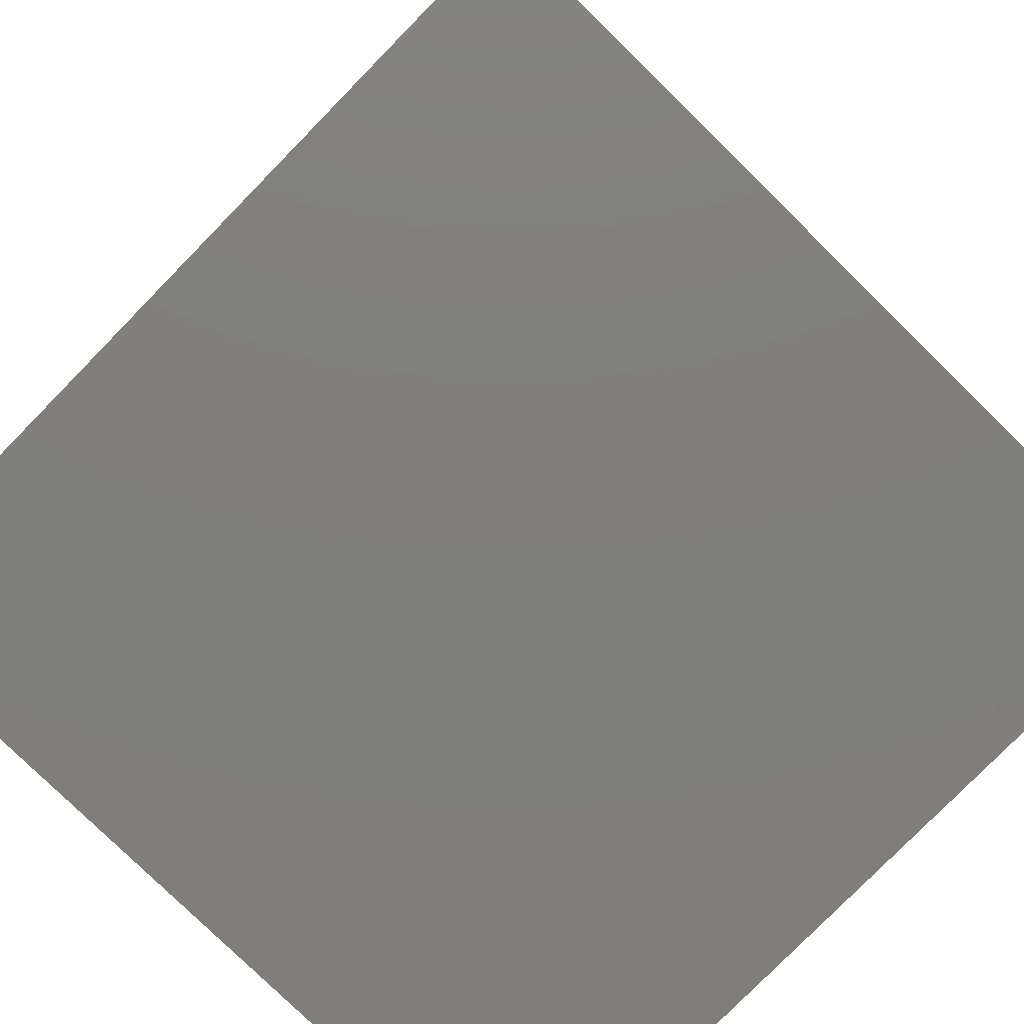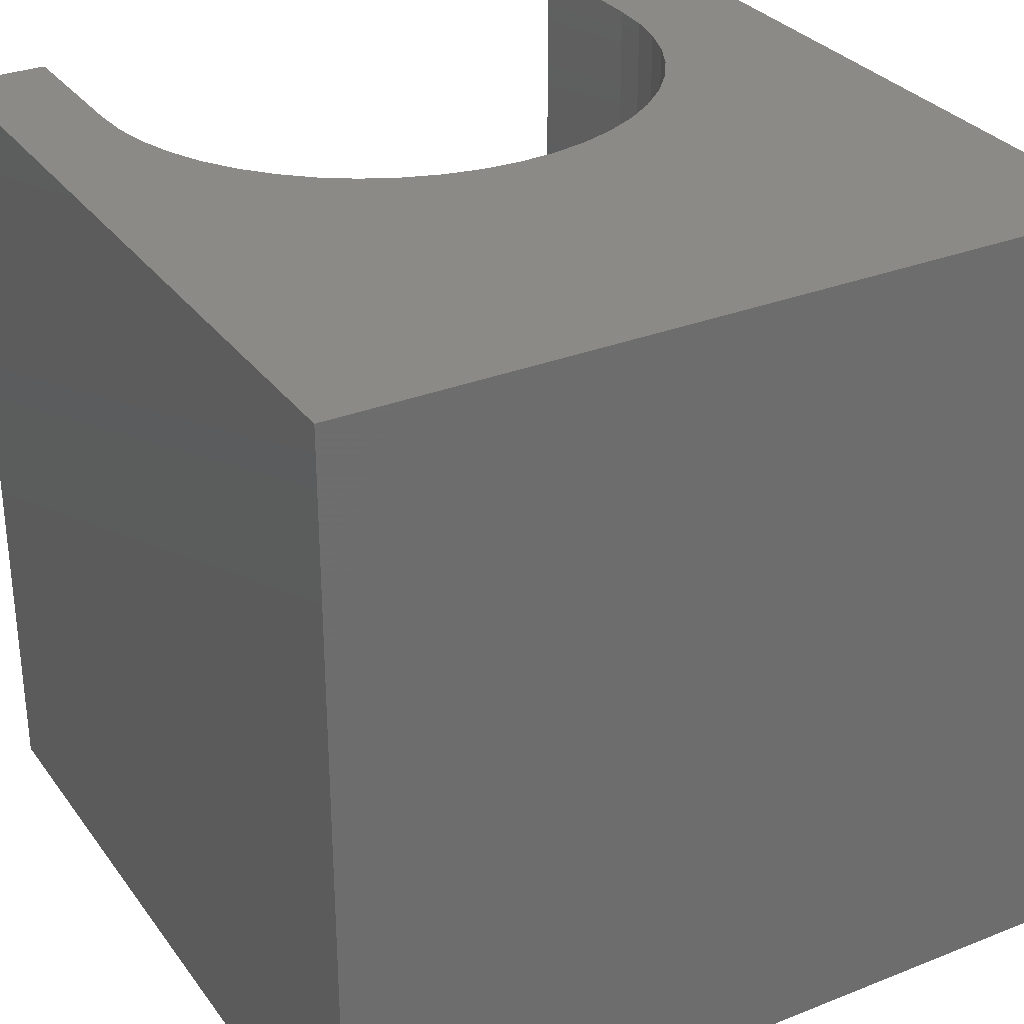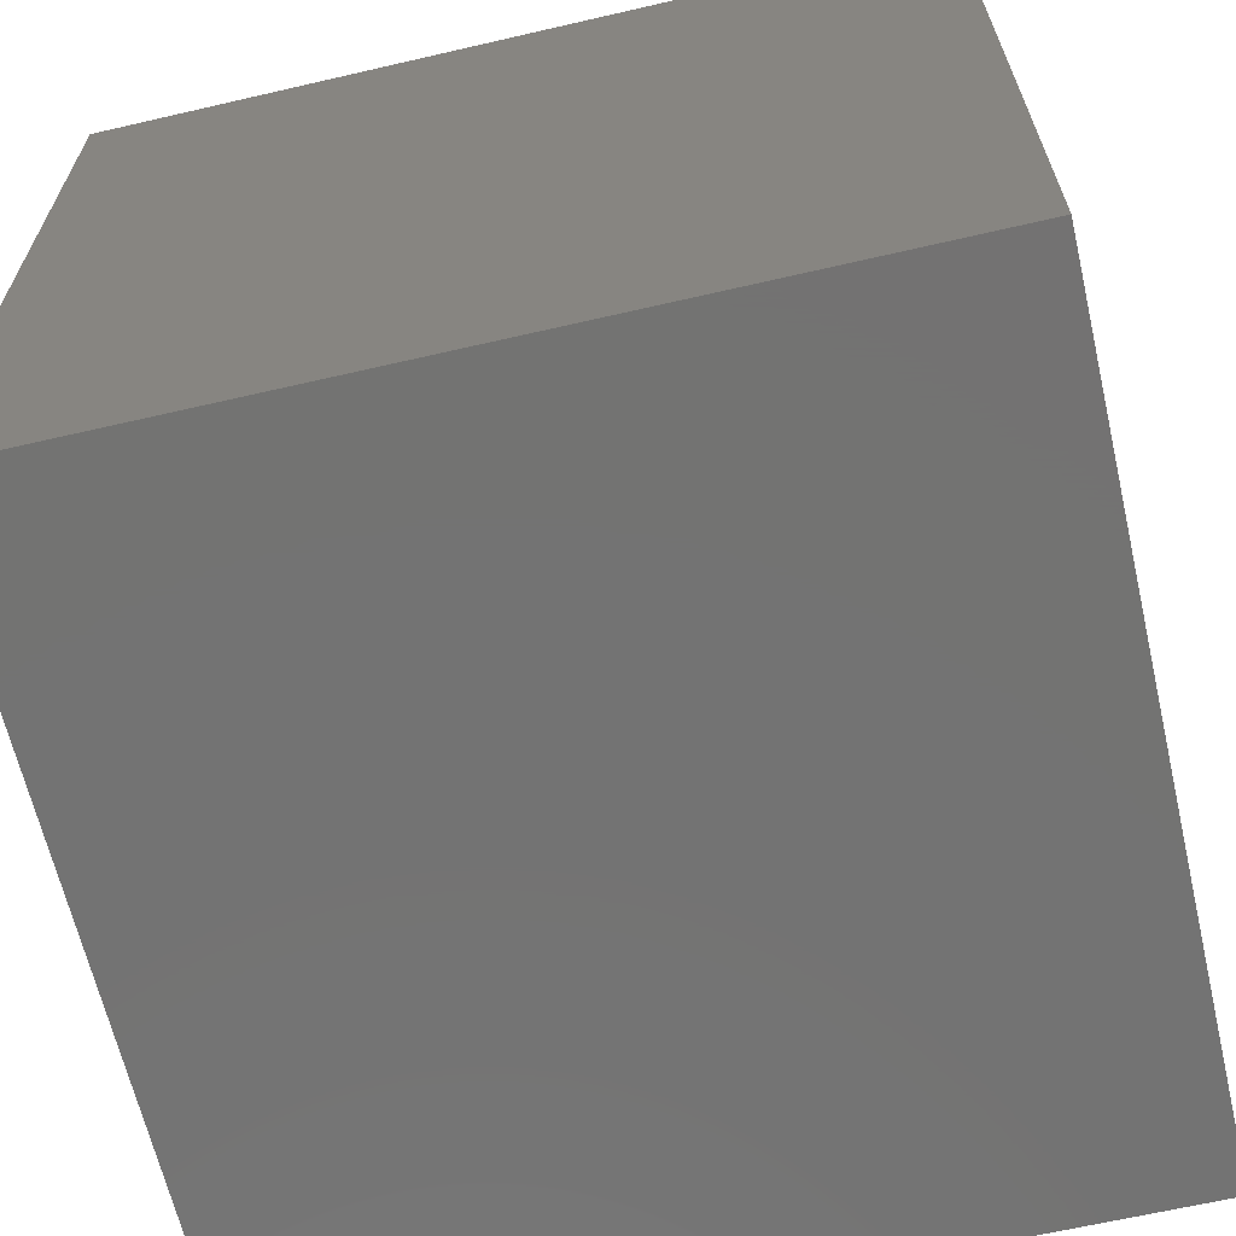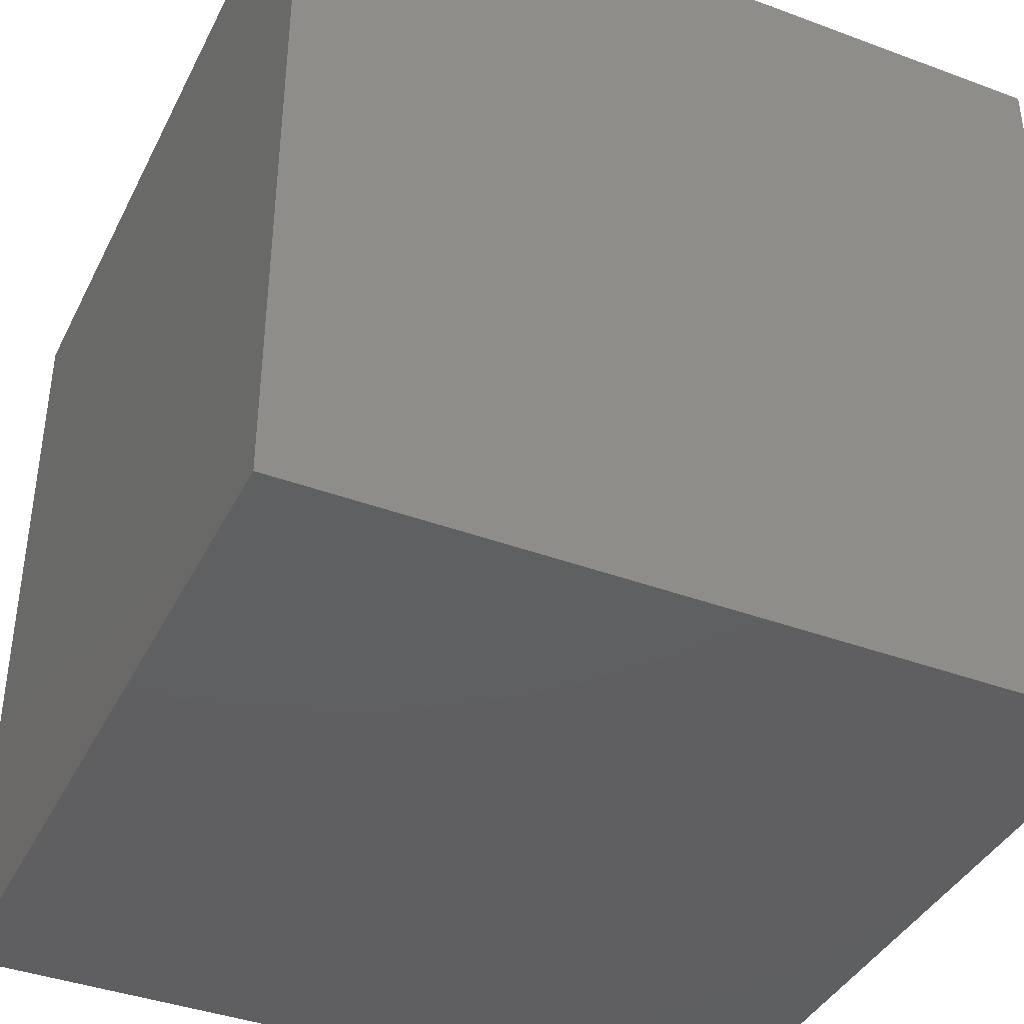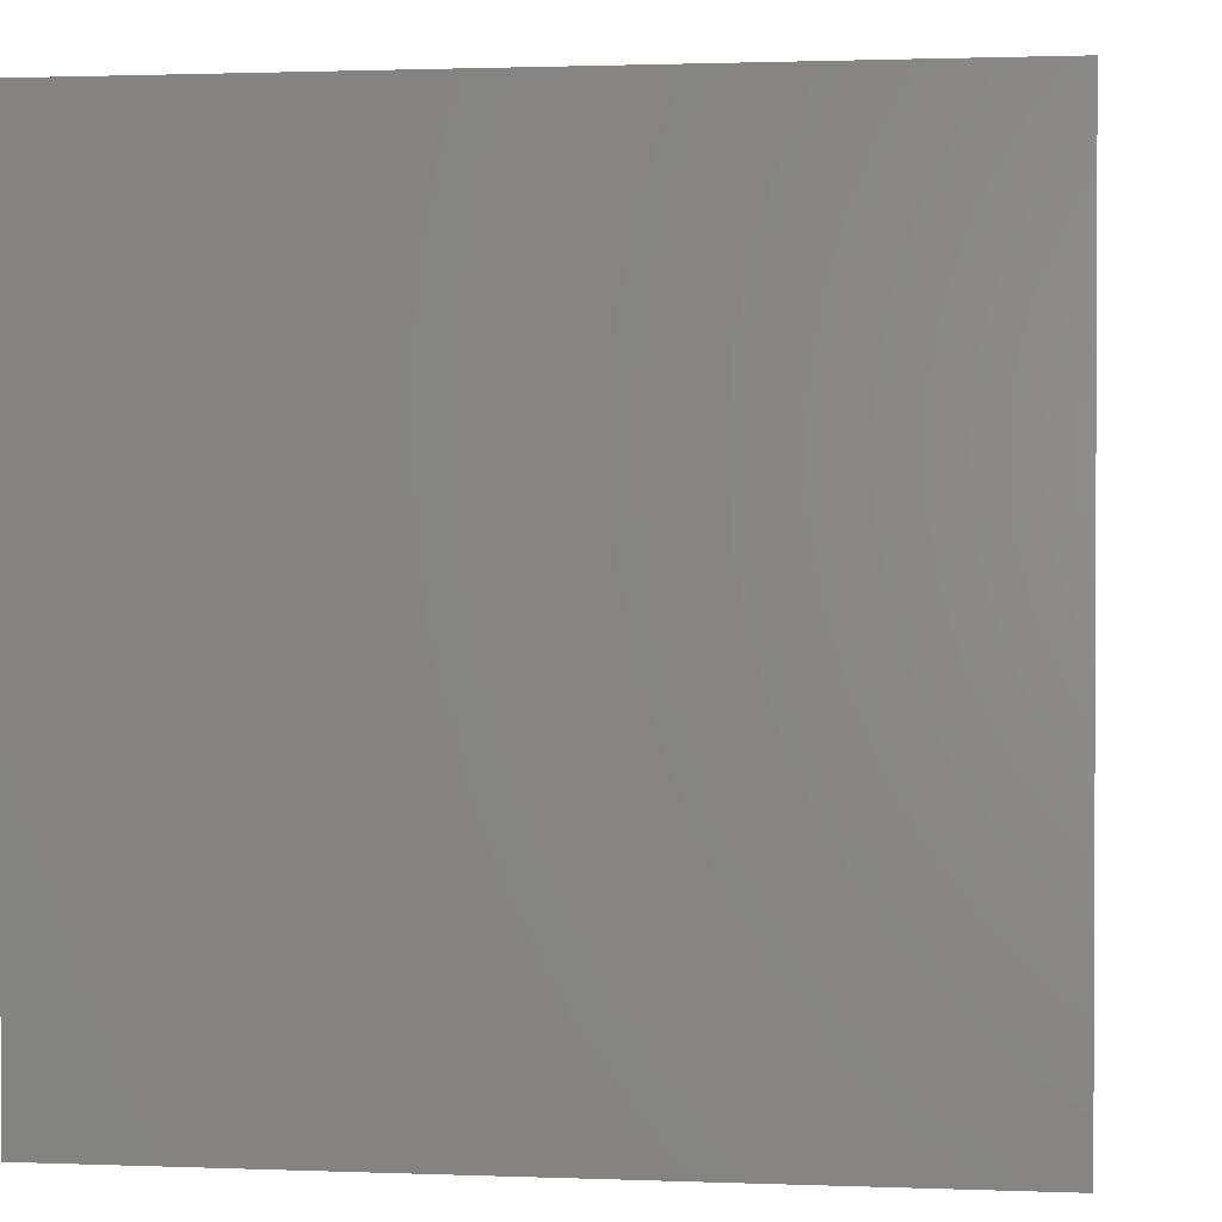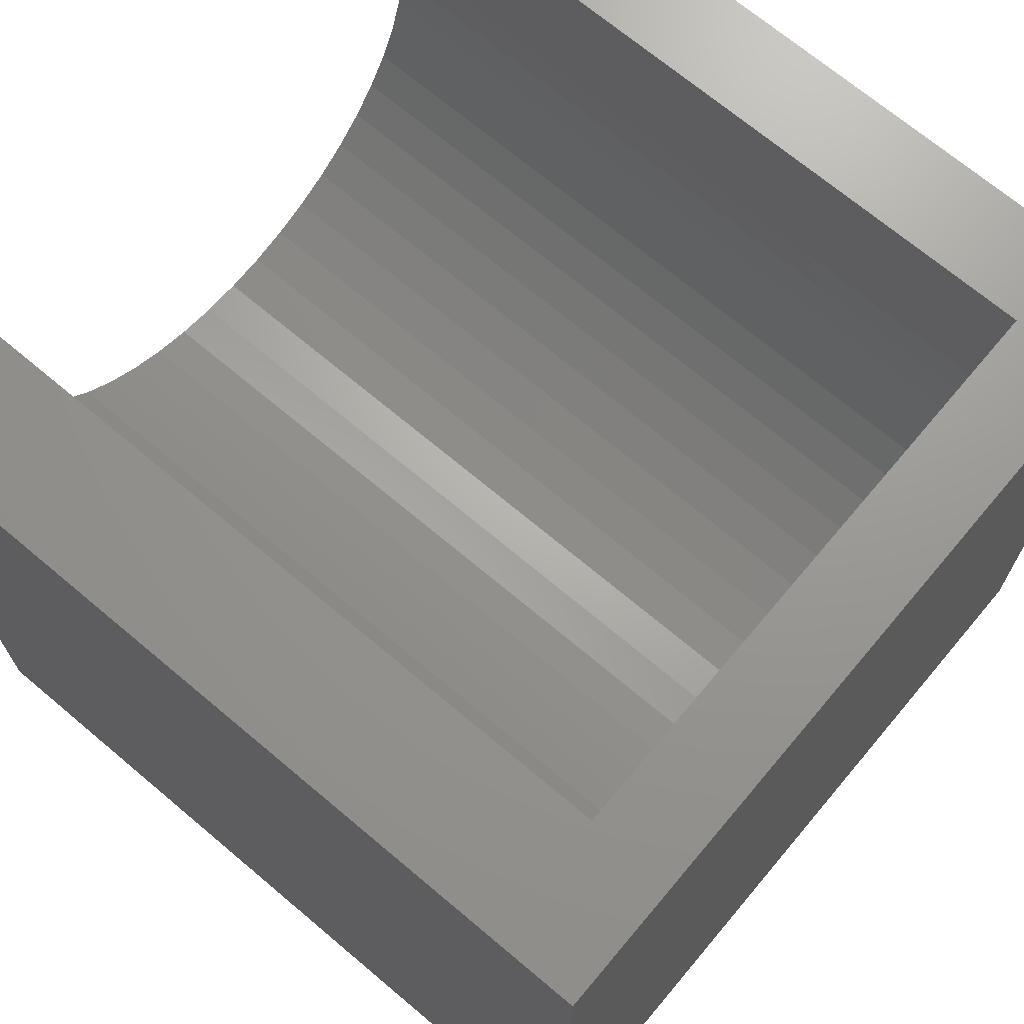
<metadata>
{"format":"stl","ext":"stl","renderer":"f3d","projection":"perspective","resolution":1024,"background":"white","views":[{"elev":-79.1,"azim":45.6,"up":"+Y"},{"elev":30.6,"azim":-29.7,"up":"+Z"},{"elev":-65.0,"azim":-166.9,"up":"+Y"},{"elev":-39.7,"azim":-114.7,"up":"+Y"},{"elev":1.4,"azim":98.0,"up":"+Y"},{"elev":70.0,"azim":130.1,"up":"+Y"}]}
</metadata>
<code>
# stl→obj: 62 verts, 120 faces
v 0 10 10
v 0 10 0
v 0 0 10
v 0 0 0
v 7.002 5.215 10
v 6.607 4.951 10
v 10 0 10
v 6.181 4.74 10
v 4.315 4.495 10
v 3.848 4.588 10
v 3.398 4.74 10
v 8.425 10 10
v 8.425 8.099 10
v 10 10 10
v 8.394 7.625 10
v 8.301 7.158 10
v 8.148 6.708 10
v 7.938 6.282 10
v 7.674 5.886 10
v 7.36 5.529 10
v 5.73 4.588 10
v 5.264 4.495 10
v 4.789 4.464 10
v 2.971 4.951 10
v 2.576 5.215 10
v 2.218 5.529 10
v 1.905 5.886 10
v 1.641 6.282 10
v 1.43 6.708 10
v 1.277 7.158 10
v 1.185 7.625 10
v 1.154 8.099 10
v 1.154 10 10
v 10 10 0
v 10 0 0
v 8.425 10 1.054
v 1.154 10 1.054
v 8.425 8.099 1.054
v 1.154 8.099 1.054
v 4.315 4.495 1.054
v 4.789 4.464 1.054
v 7.674 5.886 1.054
v 1.185 7.625 1.054
v 7.938 6.282 1.054
v 8.148 6.708 1.054
v 3.848 4.588 1.054
v 5.264 4.495 1.054
v 5.73 4.588 1.054
v 6.181 4.74 1.054
v 8.301 7.158 1.054
v 8.394 7.625 1.054
v 1.277 7.158 1.054
v 1.43 6.708 1.054
v 1.641 6.282 1.054
v 6.607 4.951 1.054
v 7.002 5.215 1.054
v 7.36 5.529 1.054
v 1.905 5.886 1.054
v 2.218 5.529 1.054
v 2.576 5.215 1.054
v 2.971 4.951 1.054
v 3.398 4.74 1.054
f 1 2 3
f 3 2 4
f 5 6 7
f 7 6 8
f 9 10 3
f 3 10 11
f 12 13 14
f 14 13 15
f 14 15 7
f 15 16 7
f 7 16 17
f 7 17 18
f 18 19 7
f 7 19 20
f 7 20 5
f 8 21 7
f 7 21 22
f 7 22 3
f 3 22 23
f 3 23 9
f 11 24 3
f 3 24 25
f 3 25 26
f 26 27 3
f 3 27 28
f 3 28 29
f 29 30 3
f 3 30 31
f 3 31 1
f 1 31 32
f 1 32 33
f 34 14 35
f 35 14 7
f 2 34 4
f 4 34 35
f 12 14 36
f 36 14 34
f 36 34 37
f 37 34 2
f 37 2 33
f 33 2 1
f 35 7 4
f 4 7 3
f 36 37 38
f 38 37 39
f 40 41 42
f 43 42 39
f 39 42 44
f 39 44 45
f 40 42 46
f 41 47 42
f 42 47 48
f 42 48 49
f 45 50 39
f 39 50 51
f 39 51 38
f 43 52 42
f 42 52 53
f 42 53 54
f 49 55 42
f 42 55 56
f 42 56 57
f 54 58 42
f 42 58 59
f 42 59 60
f 60 61 42
f 42 61 62
f 42 62 46
f 36 38 12
f 12 38 13
f 39 32 31
f 39 31 43
f 43 31 30
f 43 30 52
f 52 30 29
f 52 29 53
f 53 29 28
f 53 28 54
f 54 28 27
f 54 27 58
f 58 27 26
f 58 26 59
f 59 26 25
f 59 25 60
f 60 25 24
f 60 24 61
f 61 24 11
f 61 11 62
f 62 11 10
f 62 10 46
f 46 10 9
f 46 9 40
f 40 9 23
f 40 23 41
f 41 23 22
f 41 22 47
f 47 22 21
f 47 21 48
f 48 21 8
f 48 8 49
f 49 8 6
f 49 6 55
f 55 6 5
f 55 5 56
f 56 5 20
f 56 20 57
f 57 20 19
f 57 19 42
f 42 19 18
f 42 18 44
f 44 18 17
f 44 17 45
f 45 17 16
f 45 16 50
f 50 16 15
f 50 15 51
f 51 15 13
f 51 13 38
f 39 37 32
f 32 37 33

</code>
